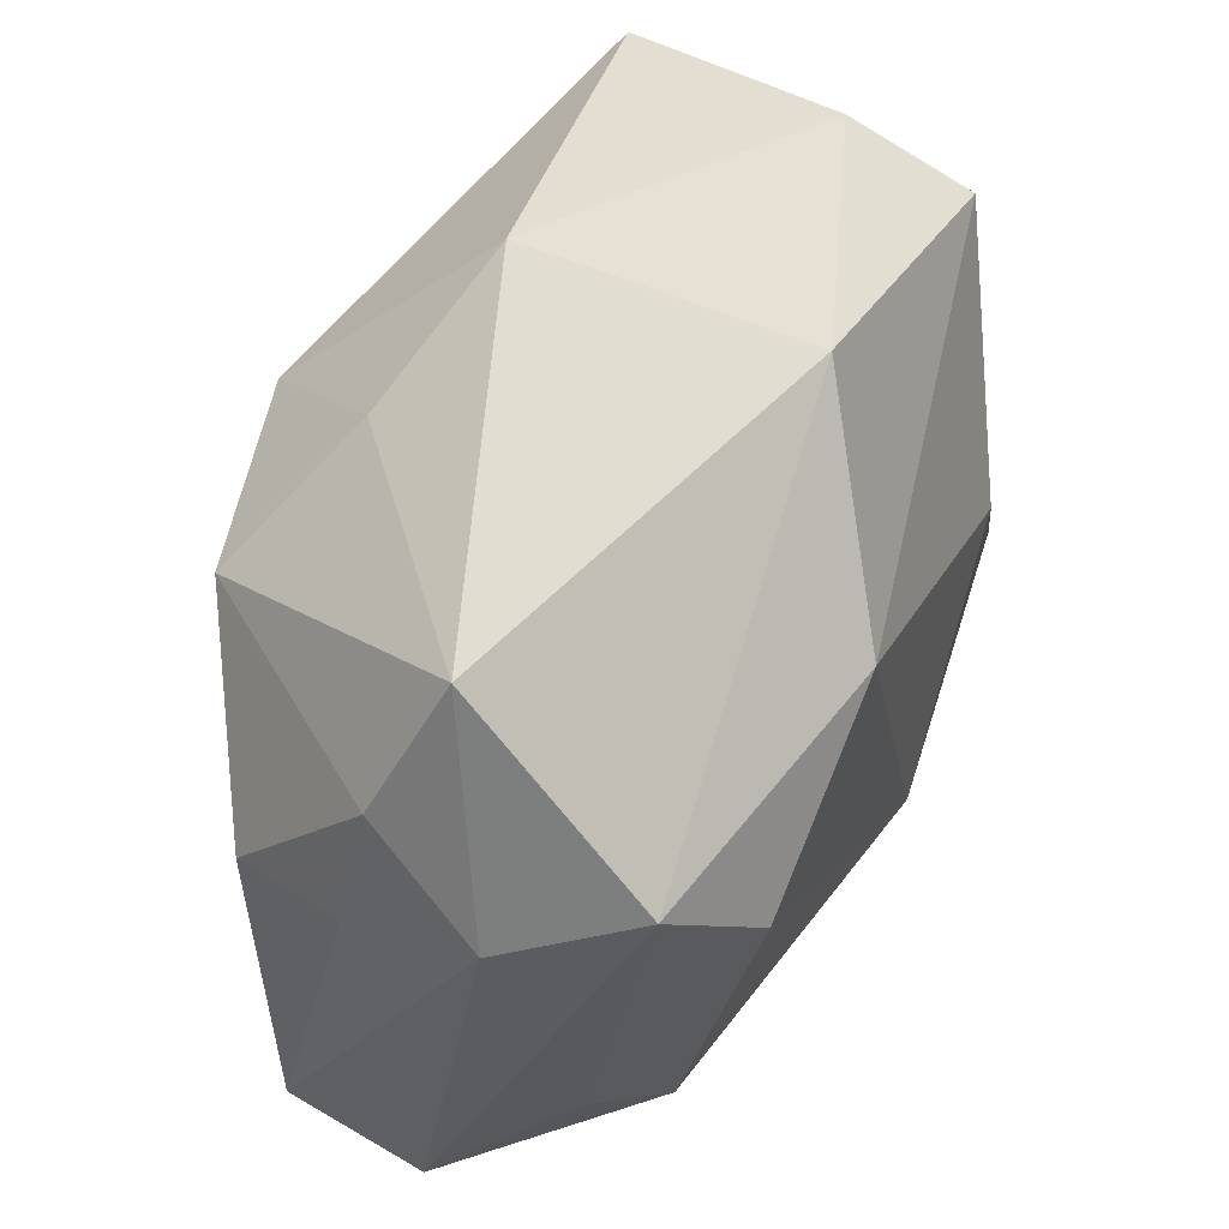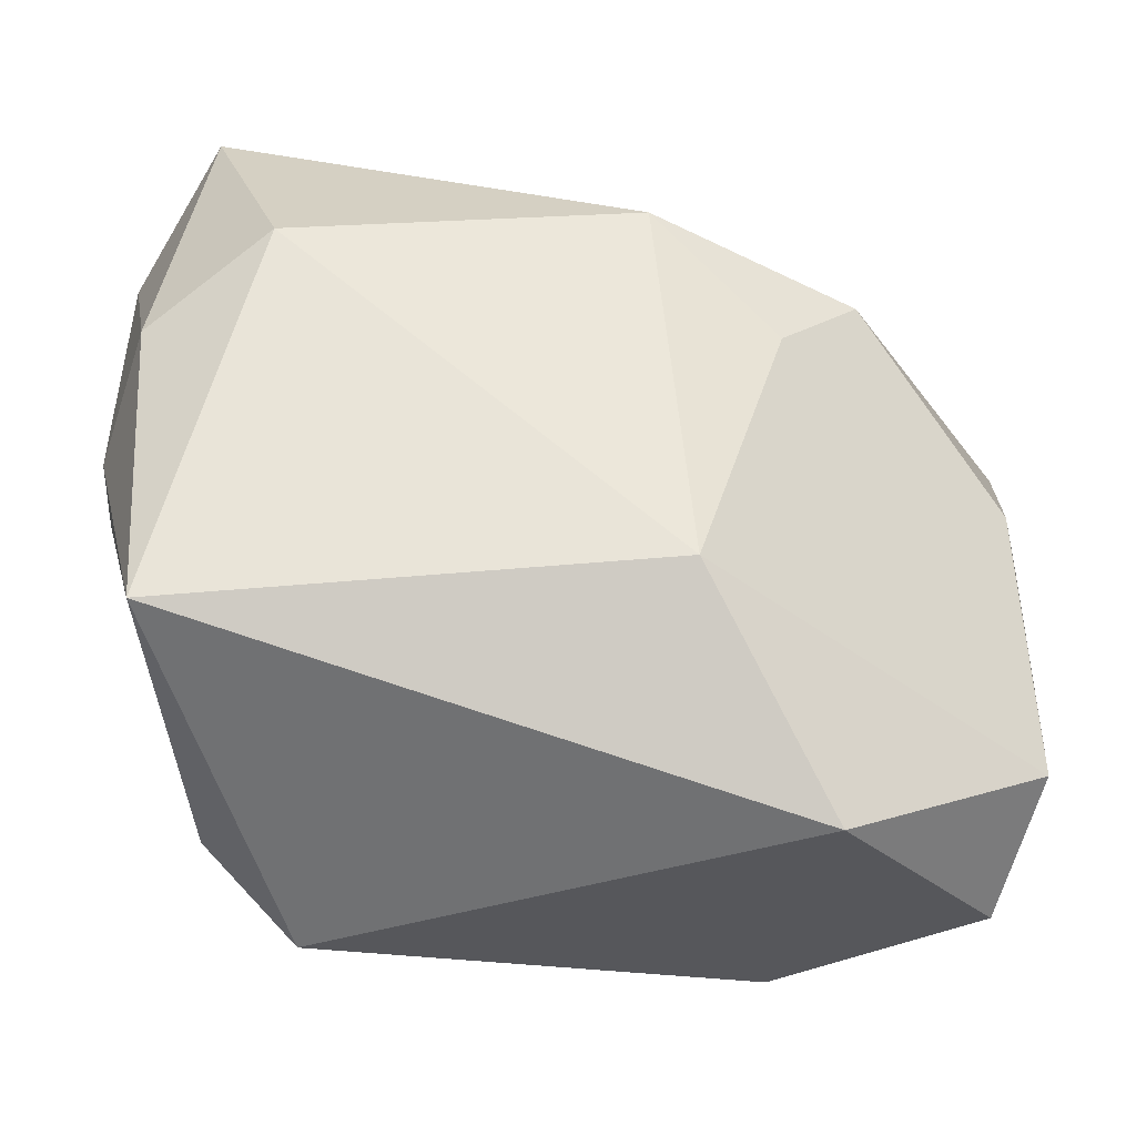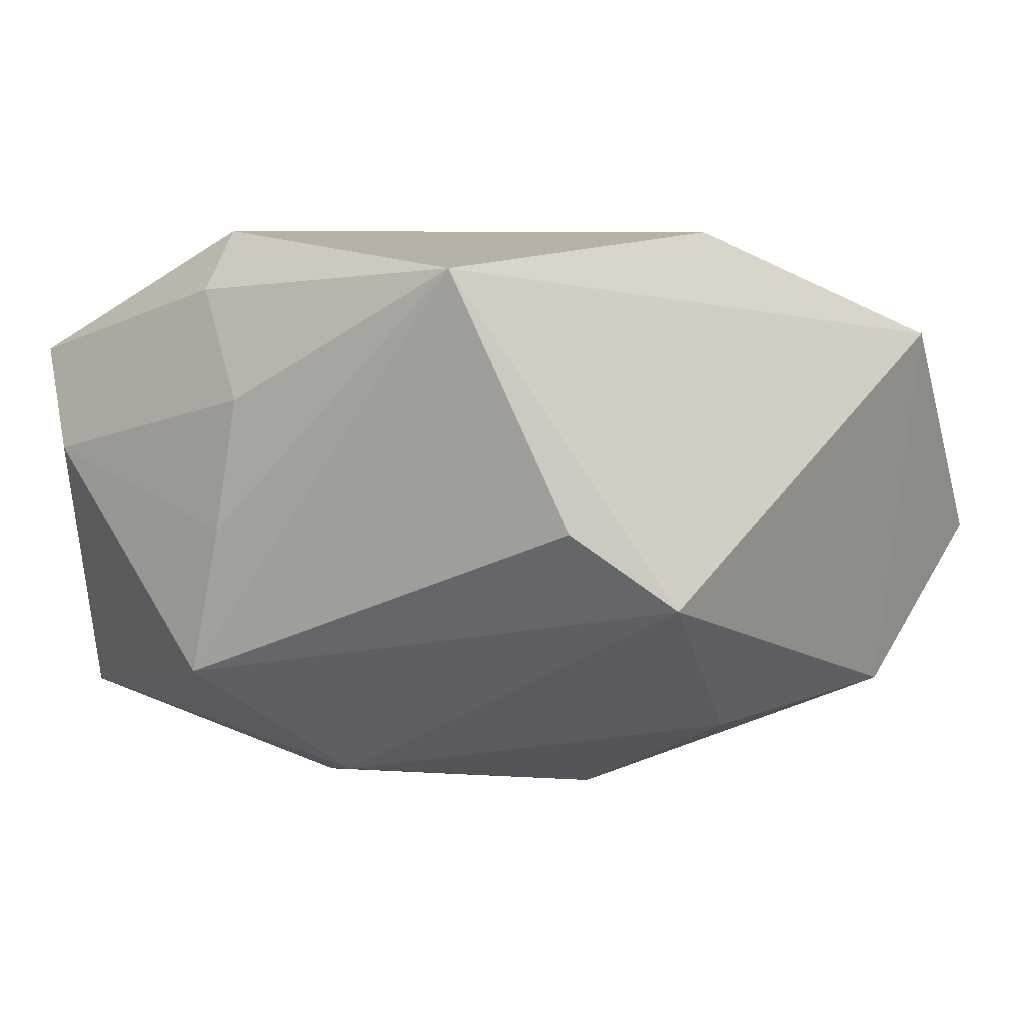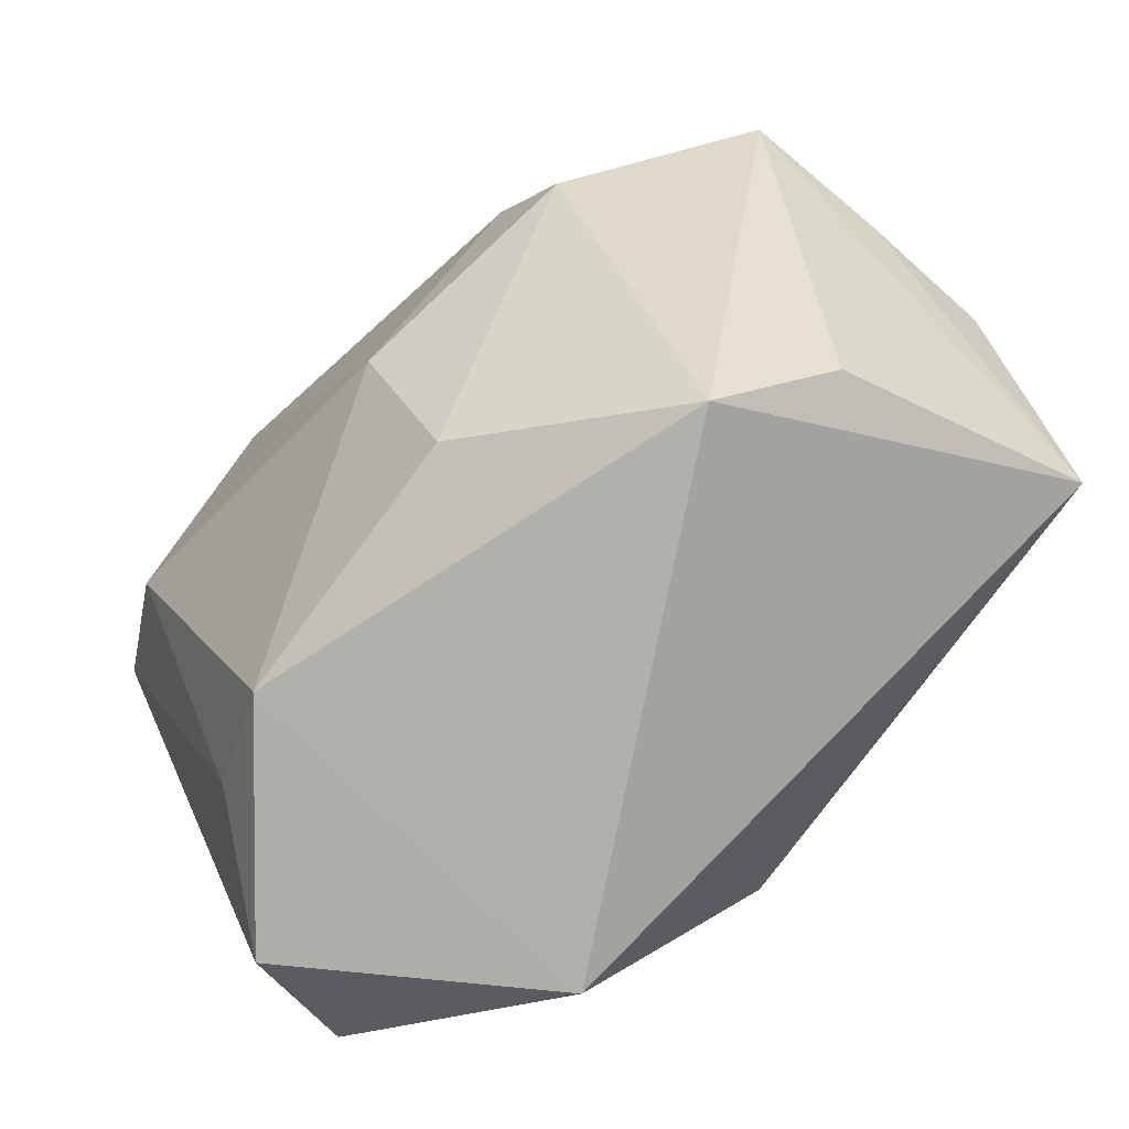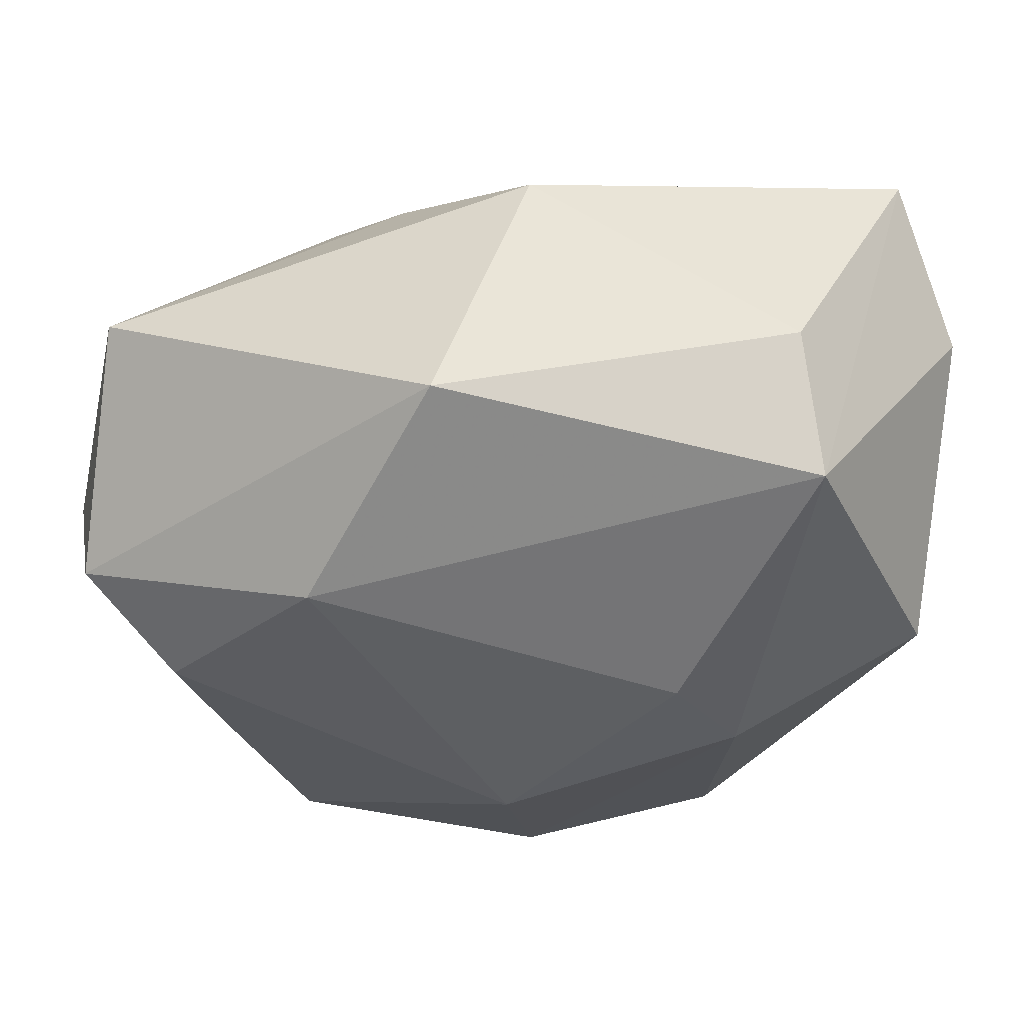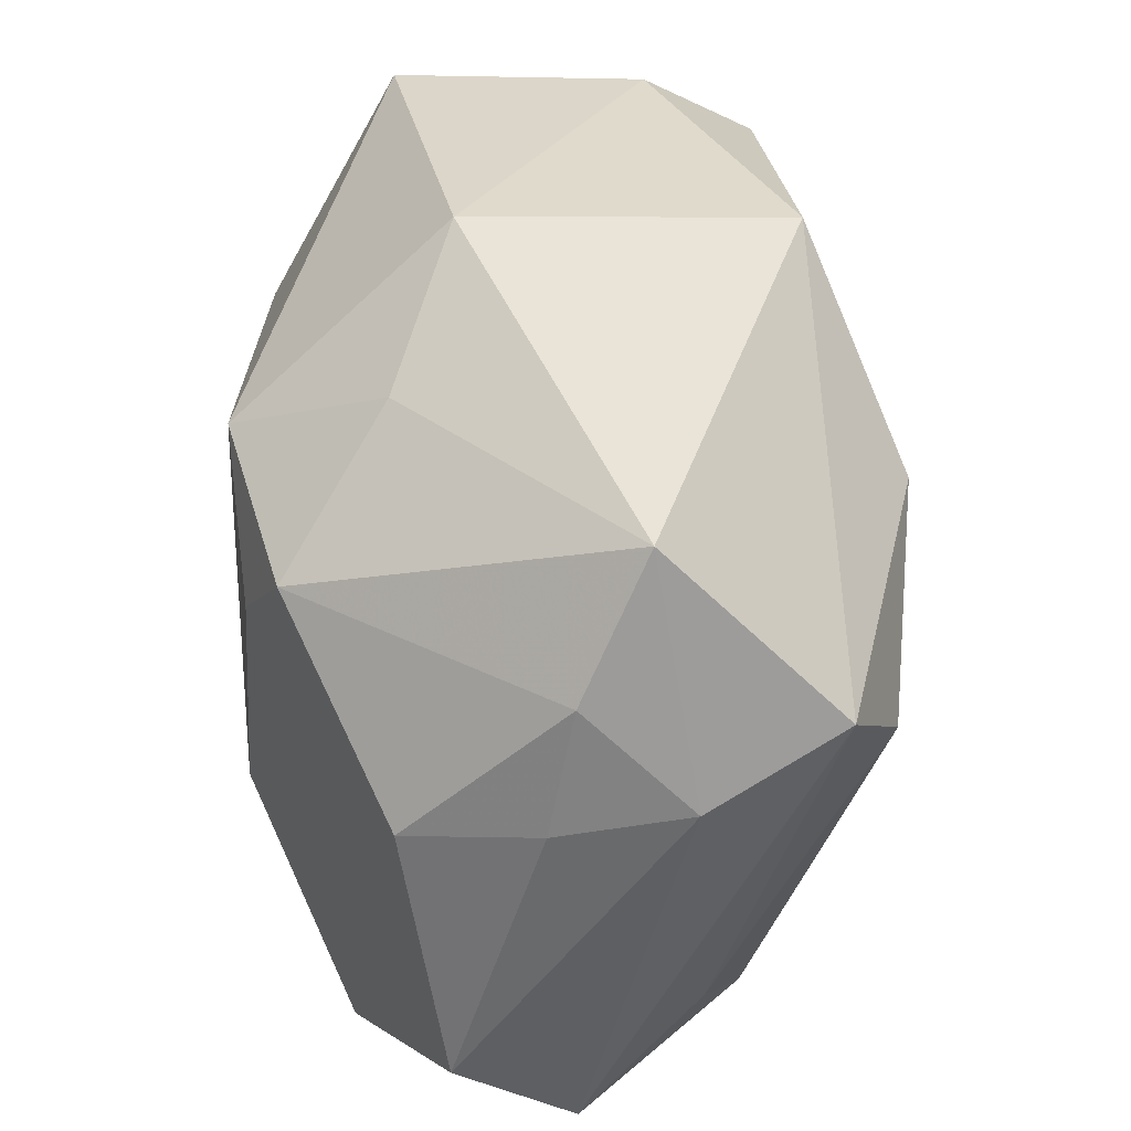
<metadata>
{"format":"obj","ext":"obj","renderer":"f3d","projection":"perspective","resolution":1024,"background":"white","views":[{"elev":42.0,"azim":119.3,"up":"+Y"},{"elev":-34.5,"azim":-4.0,"up":"+Y"},{"elev":6.1,"azim":-51.3,"up":"+Z"},{"elev":-78.7,"azim":-130.1,"up":"+Y"},{"elev":48.0,"azim":-168.3,"up":"+Y"},{"elev":33.2,"azim":91.7,"up":"+Y"}]}
</metadata>
<code>
v -0.003886 -0.02572 -0.01611
v -0.02178 0.03067 -0.006313
v 0.001188 0.02967 0.007098
v -0.03406 0.00402 -0.01084
v -0.03405 0.00116 0.0005773
v -0.0181 -0.03119 -0.004695
v 0.0314 0.007648 -0.02099
v -0.02516 0.02509 -0.01502
v -0.02969 -0.0187 0.02071
v 0.02351 0.001682 -0.02477
v -0.02179 0.01142 0.02377
v 0.03284 -0.001313 0.009784
v 0.003462 0.03108 -0.01759
v -0.02111 -0.0006485 -0.02023
v 0.01154 0.01477 -0.02553
v 0.0318 -0.02807 -0.002738
v -0.03333 0.01978 0.006021
v 0.01472 0.004928 0.02186
v 0.03476 -0.02131 0.006286
v -0.01635 0.005813 -0.02191
v -0.03097 0.00526 0.01904
v -0.003127 -0.01157 -0.0228
v 0.005139 0.01464 0.02377
v -0.03372 -0.0005972 0.01068
v 0.01698 -0.02786 -0.01488
v 0.008009 -0.01555 0.02377
v 0.02096 0.01087 0.01846
v 0.01266 0.02132 0.01105
v 0.03526 0.01126 -0.002589
v 0.03562 0.003066 -0.01082
v 0.01816 -0.03119 0.01513
v -0.02505 -0.02626 0.001336
v 0.03599 0.001304 -0.0006955
v 0.02509 -0.0222 -0.01195
v -0.02723 0.02851 0.01378
v 0.03204 0.02184 -0.007414
f 14 6 4
f 1 6 14
f 1 25 6
f 7 13 36
f 16 25 34
f 34 7 16
f 16 7 30
f 30 7 36
f 13 7 15
f 32 4 6
f 6 9 32
f 32 9 4
f 24 9 21
f 13 15 8
f 15 20 8
f 8 20 14
f 14 4 8
f 10 34 25
f 7 34 10
f 10 15 7
f 16 30 19
f 29 30 36
f 4 9 5
f 9 24 5
f 11 35 21
f 21 9 11
f 23 35 11
f 3 35 23
f 23 28 3
f 3 28 36
f 36 13 3
f 13 8 2
f 2 8 35
f 2 3 13
f 35 3 2
f 25 1 22
f 22 10 25
f 22 1 14
f 14 20 22
f 22 20 15
f 15 10 22
f 26 19 12
f 23 11 26
f 26 11 9
f 33 19 30
f 30 29 33
f 12 19 33
f 33 29 12
f 17 5 24
f 21 35 17
f 17 24 21
f 4 5 17
f 17 8 4
f 35 8 17
f 31 26 9
f 31 9 6
f 19 26 31
f 16 19 31
f 6 25 31
f 31 25 16
f 27 28 23
f 12 29 27
f 36 28 27
f 27 29 36
f 18 26 12
f 12 27 18
f 23 26 18
f 18 27 23

</code>
